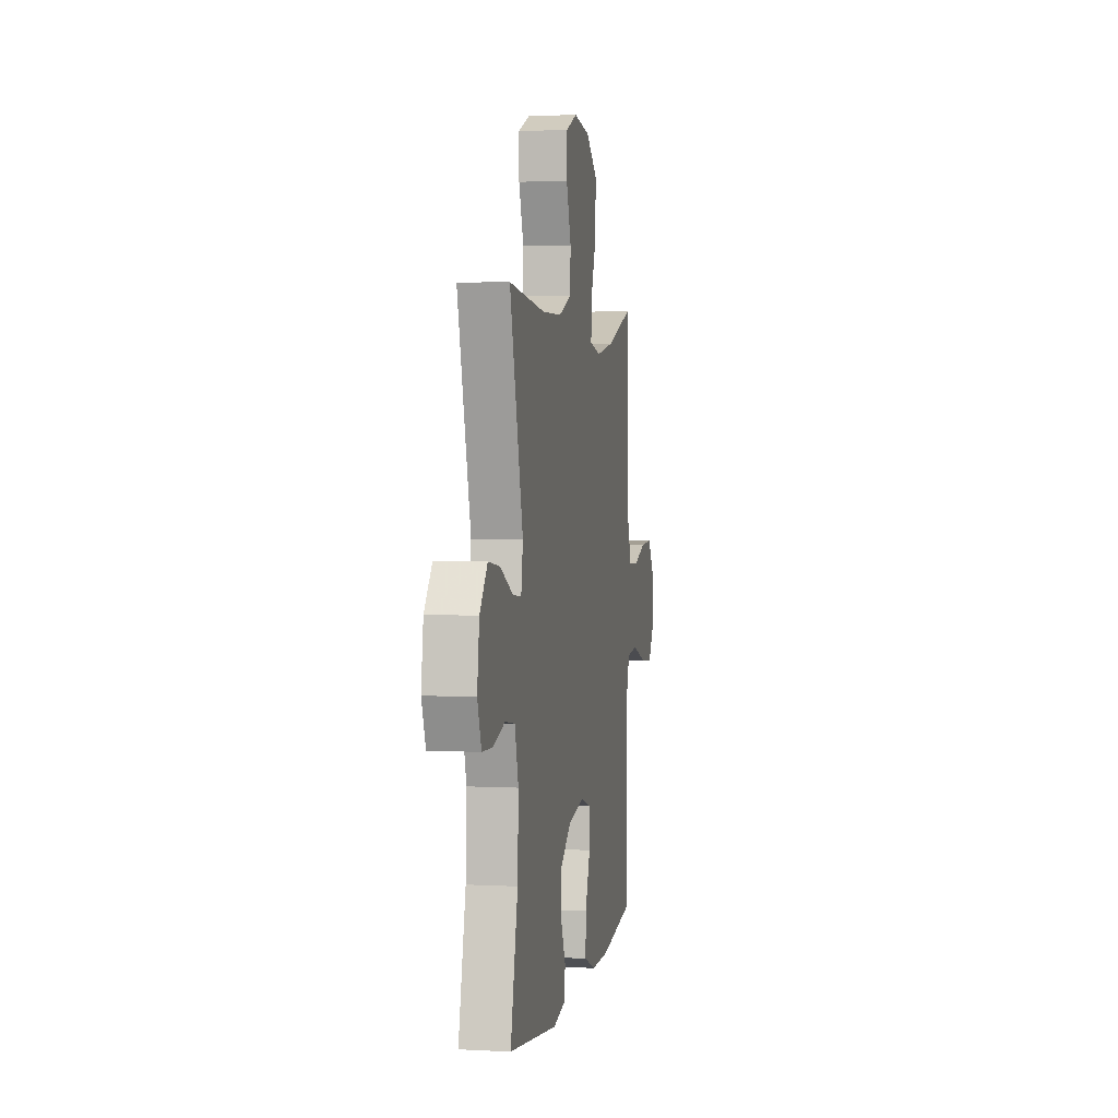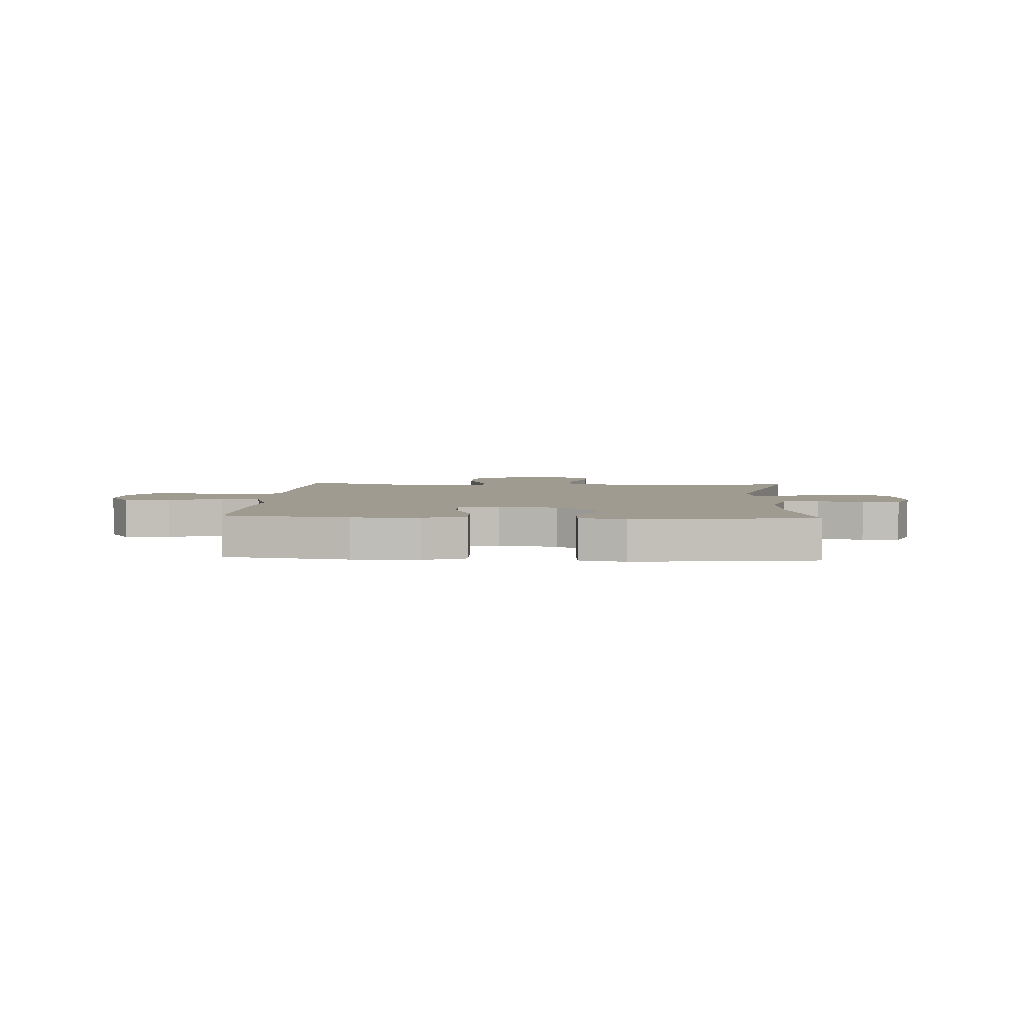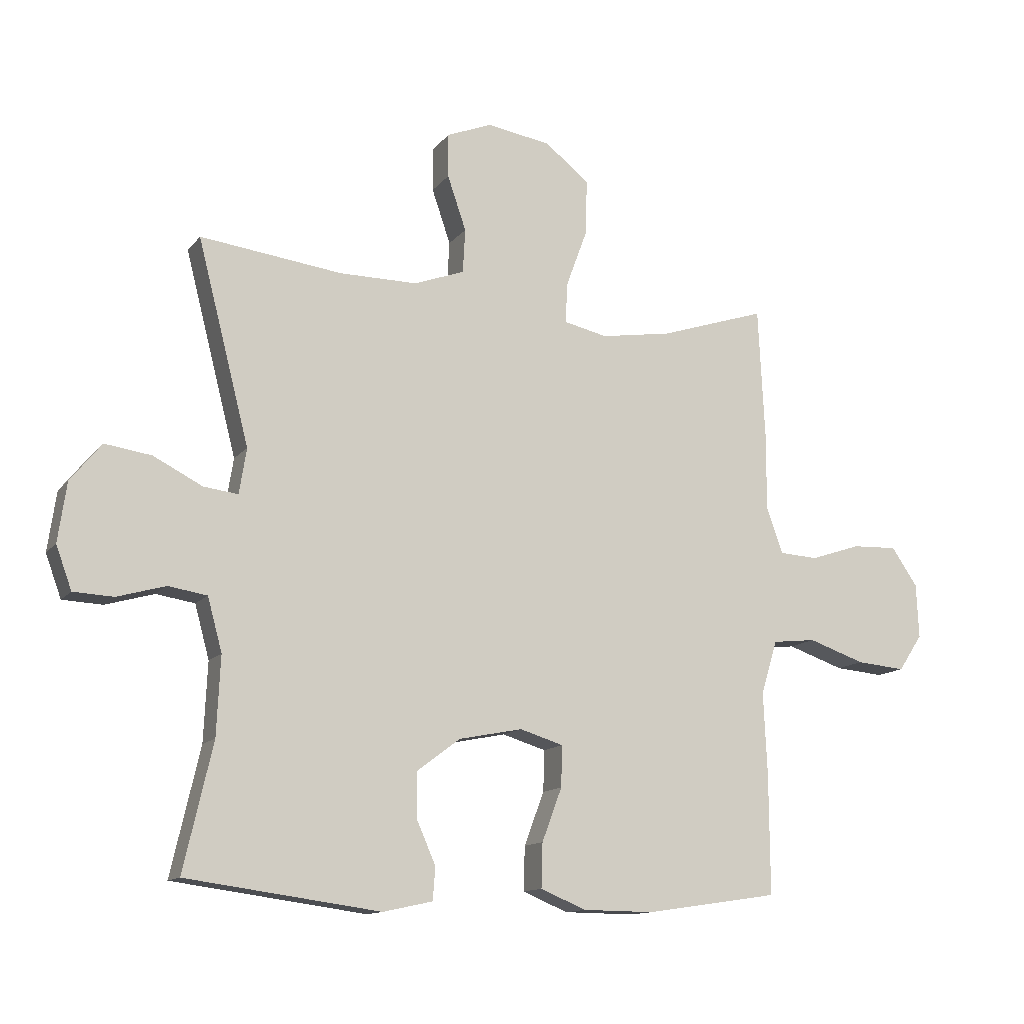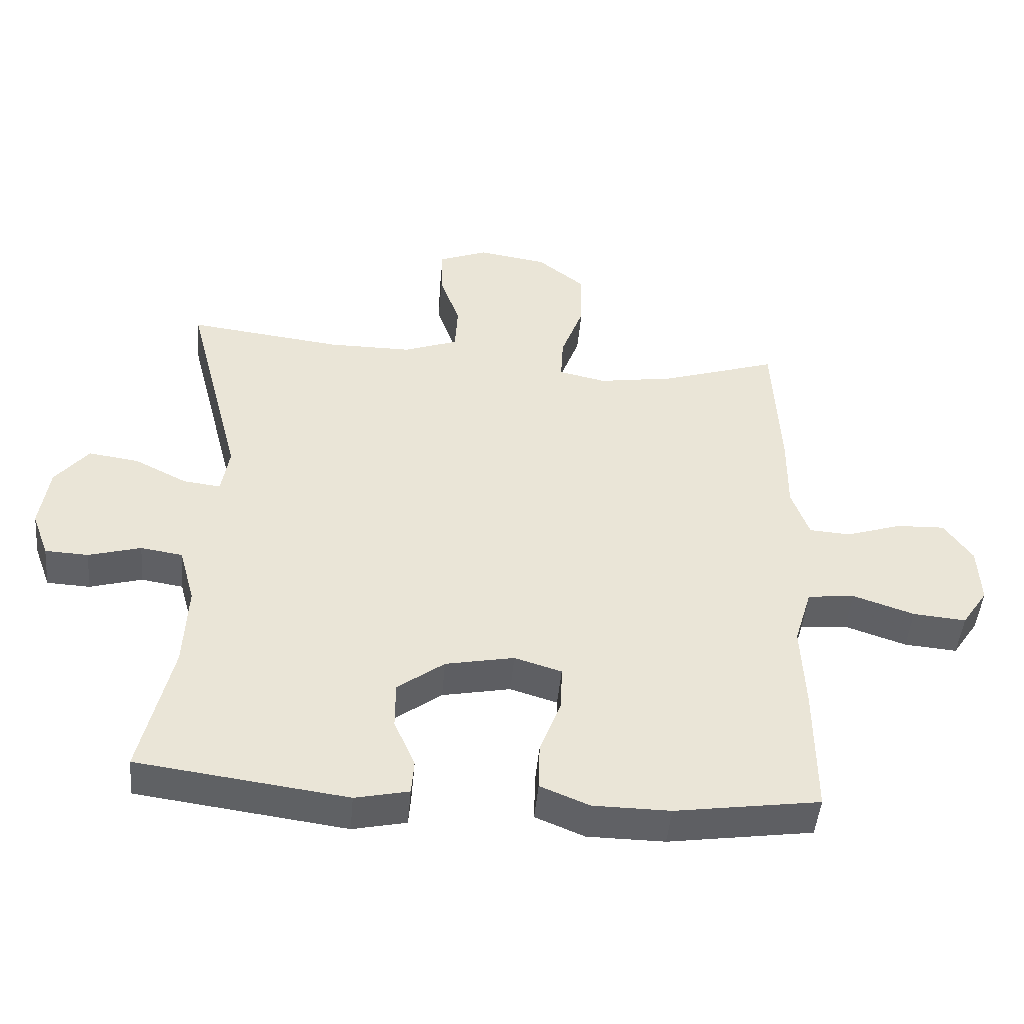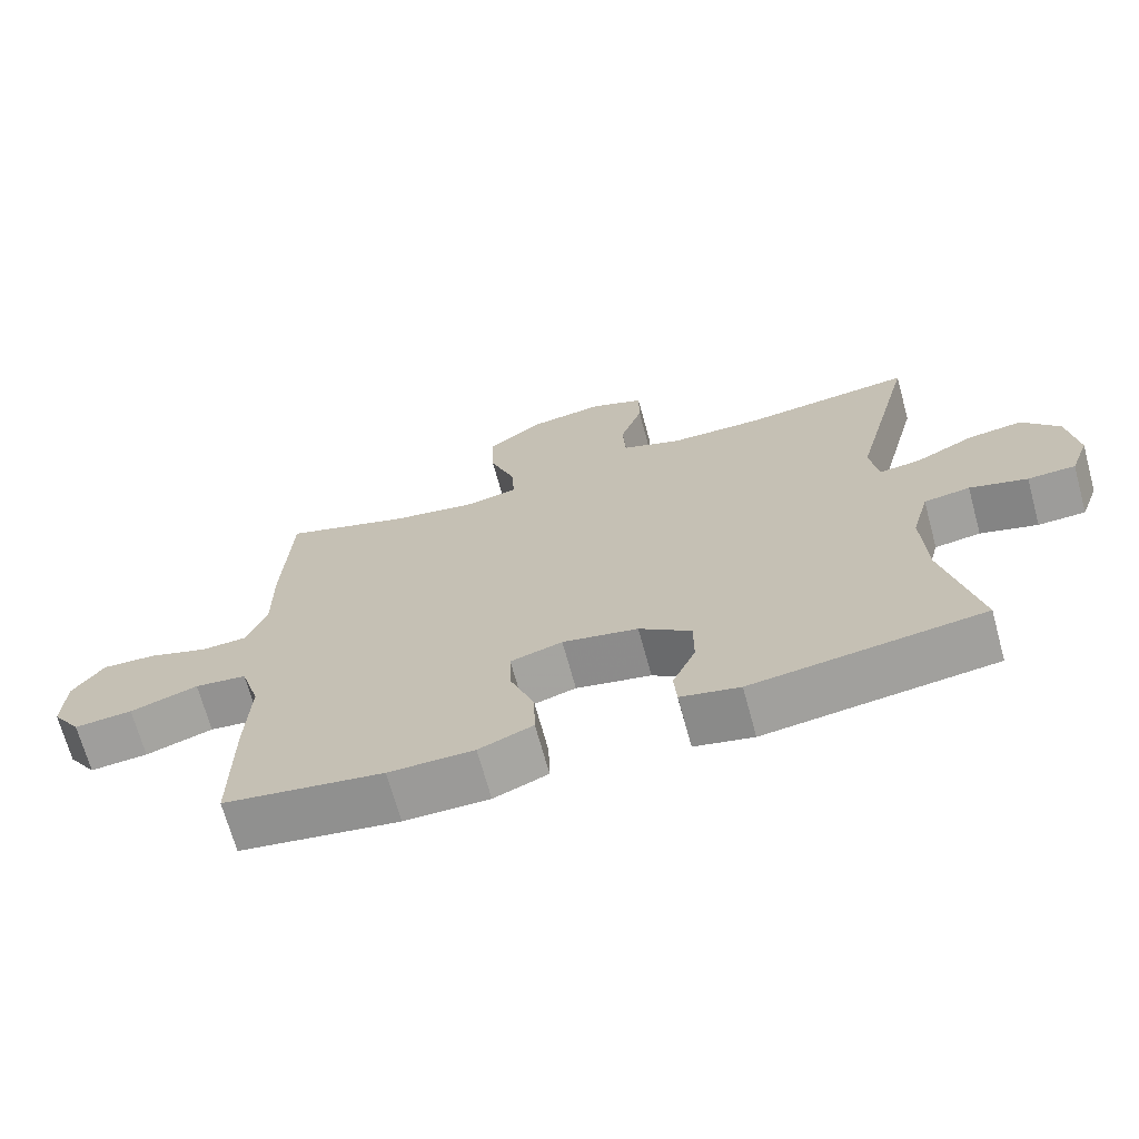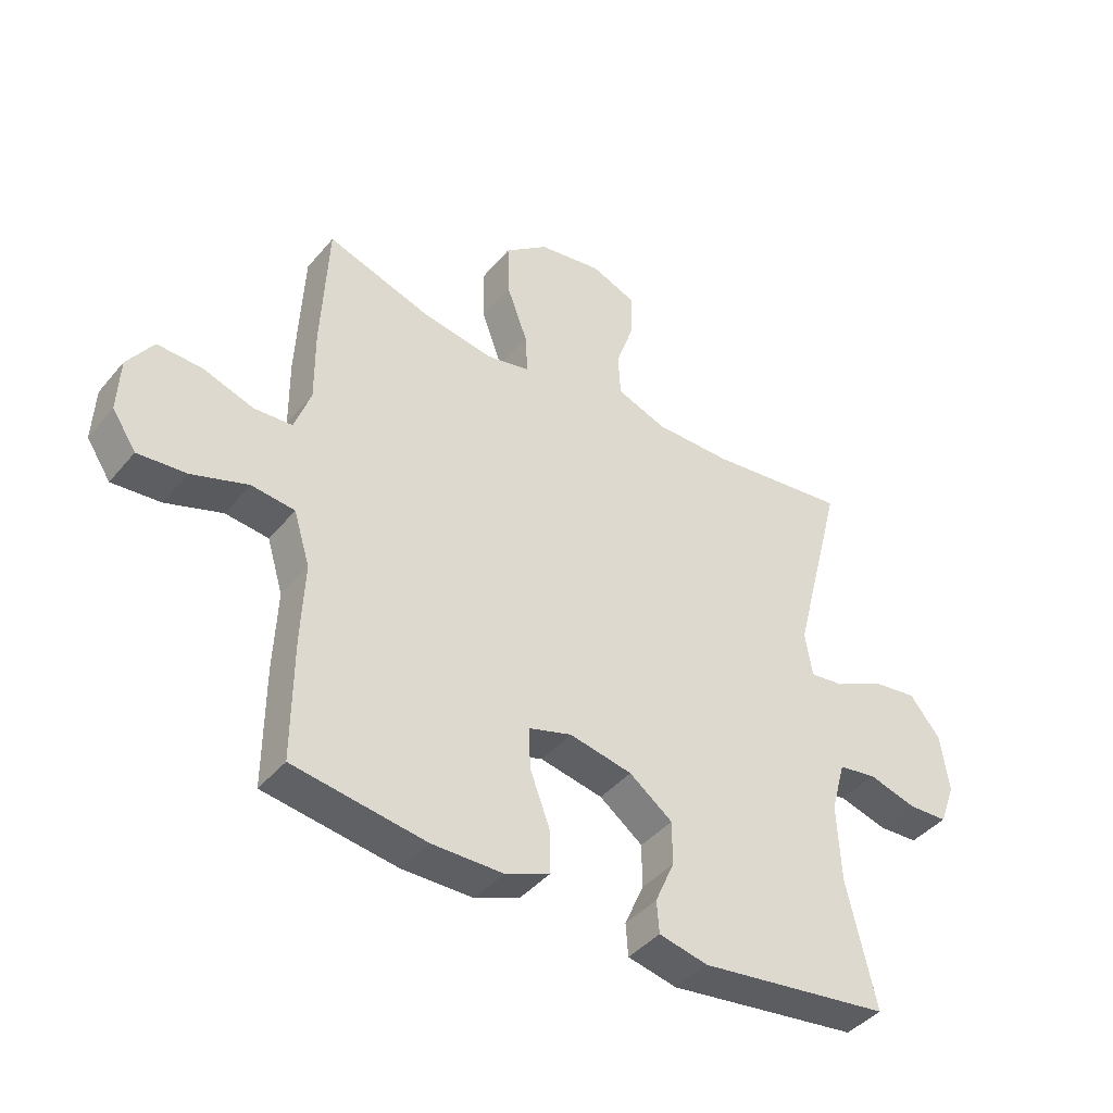
<metadata>
{"format":"obj","ext":"obj","renderer":"f3d","projection":"perspective","resolution":1024,"background":"white","views":[{"elev":3.3,"azim":-79.8,"up":"+Z"},{"elev":4.0,"azim":-176.4,"up":"+Y"},{"elev":-12.9,"azim":-23.4,"up":"+Z"},{"elev":-47.0,"azim":-5.1,"up":"+Z"},{"elev":-69.2,"azim":-164.7,"up":"+Z"},{"elev":-41.9,"azim":143.8,"up":"+Z"}]}
</metadata>
<code>
v -0.5 0.07 0.5
v -0.265 0.07 0.471
v -0.136 0.07 0.471
v -0.053 0.07 0.502
v -0.049 0.07 0.575
v -0.08 0.07 0.665
v -0.08 0.07 0.738
v -0.005 0.07 0.768
v 0.101 0.07 0.751
v 0.174 0.07 0.693
v 0.172 0.07 0.602
v 0.137 0.07 0.507
v 0.133 0.07 0.439
v 0.206 0.07 0.423
v 0.323 0.07 0.442
v 0.5 0.07 0.5
v 0.511 0.07 0.275
v 0.51 0.07 0.155
v 0.537 0.07 0.078
v 0.601 0.07 0.074
v 0.685 0.07 0.102
v 0.76 0.07 0.105
v 0.803 0.07 0.042
v 0.807 0.07 -0.048
v 0.767 0.07 -0.108
v 0.686 0.07 -0.101
v 0.592 0.07 -0.069
v 0.52 0.07 -0.077
v 0.493 0.07 -0.166
v 0.499 0.07 -0.301
v 0.5 0.07 -0.5
v 0.279 0.07 -0.533
v 0.161 0.07 -0.532
v 0.086 0.07 -0.501
v 0.088 0.07 -0.428
v 0.121 0.07 -0.34
v 0.123 0.07 -0.272
v 0.051 0.07 -0.25
v -0.054 0.07 -0.271
v -0.126 0.07 -0.325
v -0.126 0.07 -0.398
v -0.094 0.07 -0.471
v -0.098 0.07 -0.525
v -0.18 0.07 -0.543
v -0.5 0.07 -0.5
v -0.452 0.07 -0.291
v -0.446 0.07 -0.161
v -0.47 0.07 -0.073
v -0.534 0.07 -0.063
v -0.614 0.07 -0.086
v -0.68 0.07 -0.083
v -0.706 0.07 -0.012
v -0.692 0.07 0.086
v -0.641 0.07 0.149
v -0.564 0.07 0.138
v -0.483 0.07 0.097
v -0.426 0.07 0.09
v -0.414 0.07 0.165
v -0.5 0 0.5
v -0.265 0 0.471
v -0.136 0 0.471
v -0.053 0 0.502
v -0.049 0 0.575
v -0.08 0 0.665
v -0.08 0 0.738
v -0.005 0 0.768
v 0.101 0 0.751
v 0.174 0 0.693
v 0.172 0 0.602
v 0.137 0 0.507
v 0.133 0 0.439
v 0.206 0 0.423
v 0.323 0 0.442
v 0.5 0 0.5
v 0.511 0 0.275
v 0.51 0 0.155
v 0.537 0 0.078
v 0.601 0 0.074
v 0.685 0 0.102
v 0.76 0 0.105
v 0.803 0 0.042
v 0.807 0 -0.048
v 0.767 0 -0.108
v 0.686 0 -0.101
v 0.592 0 -0.069
v 0.52 0 -0.077
v 0.493 0 -0.166
v 0.499 0 -0.301
v 0.5 0 -0.5
v 0.279 0 -0.533
v 0.161 0 -0.532
v 0.086 0 -0.501
v 0.088 0 -0.428
v 0.121 0 -0.34
v 0.123 0 -0.272
v 0.051 0 -0.25
v -0.054 0 -0.271
v -0.126 0 -0.325
v -0.126 0 -0.398
v -0.094 0 -0.471
v -0.098 0 -0.525
v -0.18 0 -0.543
v -0.5 0 -0.5
v -0.452 0 -0.291
v -0.446 0 -0.161
v -0.47 0 -0.073
v -0.534 0 -0.063
v -0.614 0 -0.086
v -0.68 0 -0.083
v -0.706 0 -0.012
v -0.692 0 0.086
v -0.641 0 0.149
v -0.564 0 0.138
v -0.483 0 0.097
v -0.426 0 0.09
v -0.414 0 0.165
f 54 55 56
f 53 54 56
f 52 53 56
f 51 52 56
f 50 51 56
f 49 50 56
f 48 49 56 57
f 47 48 57
f 46 47 57 58
f 44 45 46
f 43 44 46
f 42 43 46
f 41 42 46
f 40 41 46 58
f 34 35 36
f 33 34 36
f 32 33 36
f 31 32 36
f 30 31 36
f 29 30 36
f 28 29 36 37
f 25 26 27
f 24 25 27
f 23 24 27
f 22 23 27
f 21 22 27
f 20 21 27
f 19 20 27 28
f 28 37 38
f 19 28 38
f 18 19 38
f 18 38 39
f 17 18 39
f 16 17 39
f 15 16 39
f 10 11 12
f 9 10 12
f 8 9 12
f 7 8 12
f 6 7 12
f 5 6 12
f 4 5 12 13
f 3 4 13
f 2 3 13 14
f 58 1 2
f 39 40 58
f 15 39 58
f 14 15 58
f 2 14 58
f 114 113 112
f 114 112 111
f 114 111 110
f 114 110 109
f 114 109 108
f 114 108 107
f 115 114 107 106
f 115 106 105
f 116 115 105 104
f 104 103 102
f 104 102 101
f 104 101 100
f 104 100 99
f 116 104 99 98
f 94 93 92
f 94 92 91
f 94 91 90
f 94 90 89
f 94 89 88
f 94 88 87
f 95 94 87 86
f 85 84 83
f 85 83 82
f 85 82 81
f 85 81 80
f 85 80 79
f 85 79 78
f 86 85 78 77
f 96 95 86
f 96 86 77
f 96 77 76
f 97 96 76
f 97 76 75
f 97 75 74
f 97 74 73
f 70 69 68
f 70 68 67
f 70 67 66
f 70 66 65
f 70 65 64
f 70 64 63
f 71 70 63 62
f 71 62 61
f 72 71 61 60
f 60 59 116
f 116 98 97
f 116 97 73
f 116 73 72
f 116 72 60
f 1 59 60 2
f 2 60 61 3
f 3 61 62 4
f 4 62 63 5
f 5 63 64 6
f 6 64 65 7
f 7 65 66 8
f 8 66 67 9
f 9 67 68 10
f 10 68 69 11
f 11 69 70 12
f 12 70 71 13
f 13 71 72 14
f 14 72 73 15
f 15 73 74 16
f 16 74 75 17
f 17 75 76 18
f 18 76 77 19
f 19 77 78 20
f 20 78 79 21
f 21 79 80 22
f 22 80 81 23
f 23 81 82 24
f 24 82 83 25
f 25 83 84 26
f 26 84 85 27
f 27 85 86 28
f 28 86 87 29
f 29 87 88 30
f 30 88 89 31
f 31 89 90 32
f 32 90 91 33
f 33 91 92 34
f 34 92 93 35
f 35 93 94 36
f 36 94 95 37
f 37 95 96 38
f 38 96 97 39
f 39 97 98 40
f 40 98 99 41
f 41 99 100 42
f 42 100 101 43
f 43 101 102 44
f 44 102 103 45
f 45 103 104 46
f 46 104 105 47
f 47 105 106 48
f 48 106 107 49
f 49 107 108 50
f 50 108 109 51
f 51 109 110 52
f 52 110 111 53
f 53 111 112 54
f 54 112 113 55
f 55 113 114 56
f 56 114 115 57
f 57 115 116 58
f 58 116 59 1

</code>
